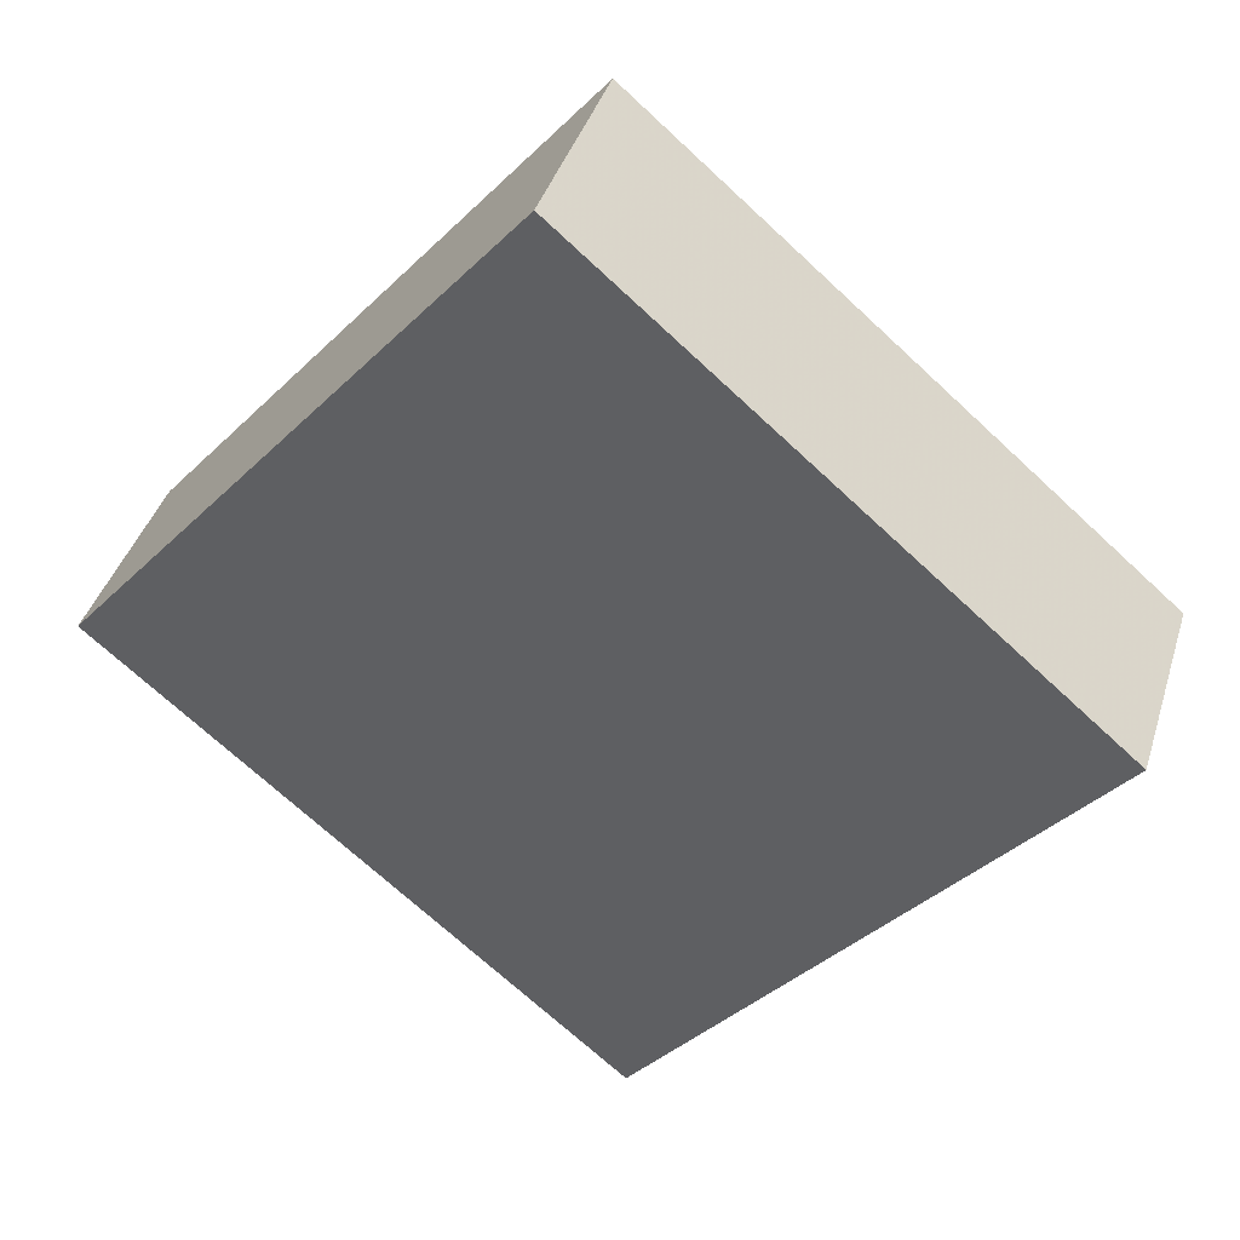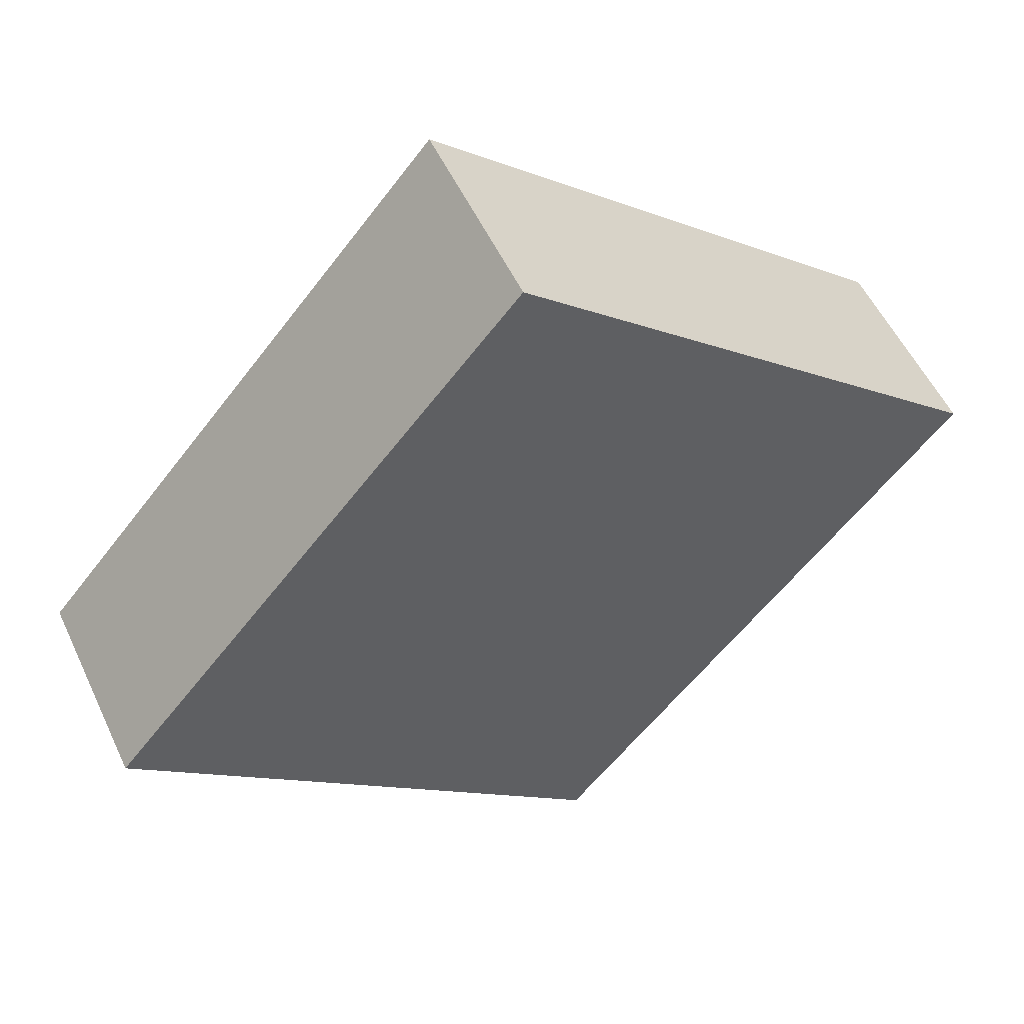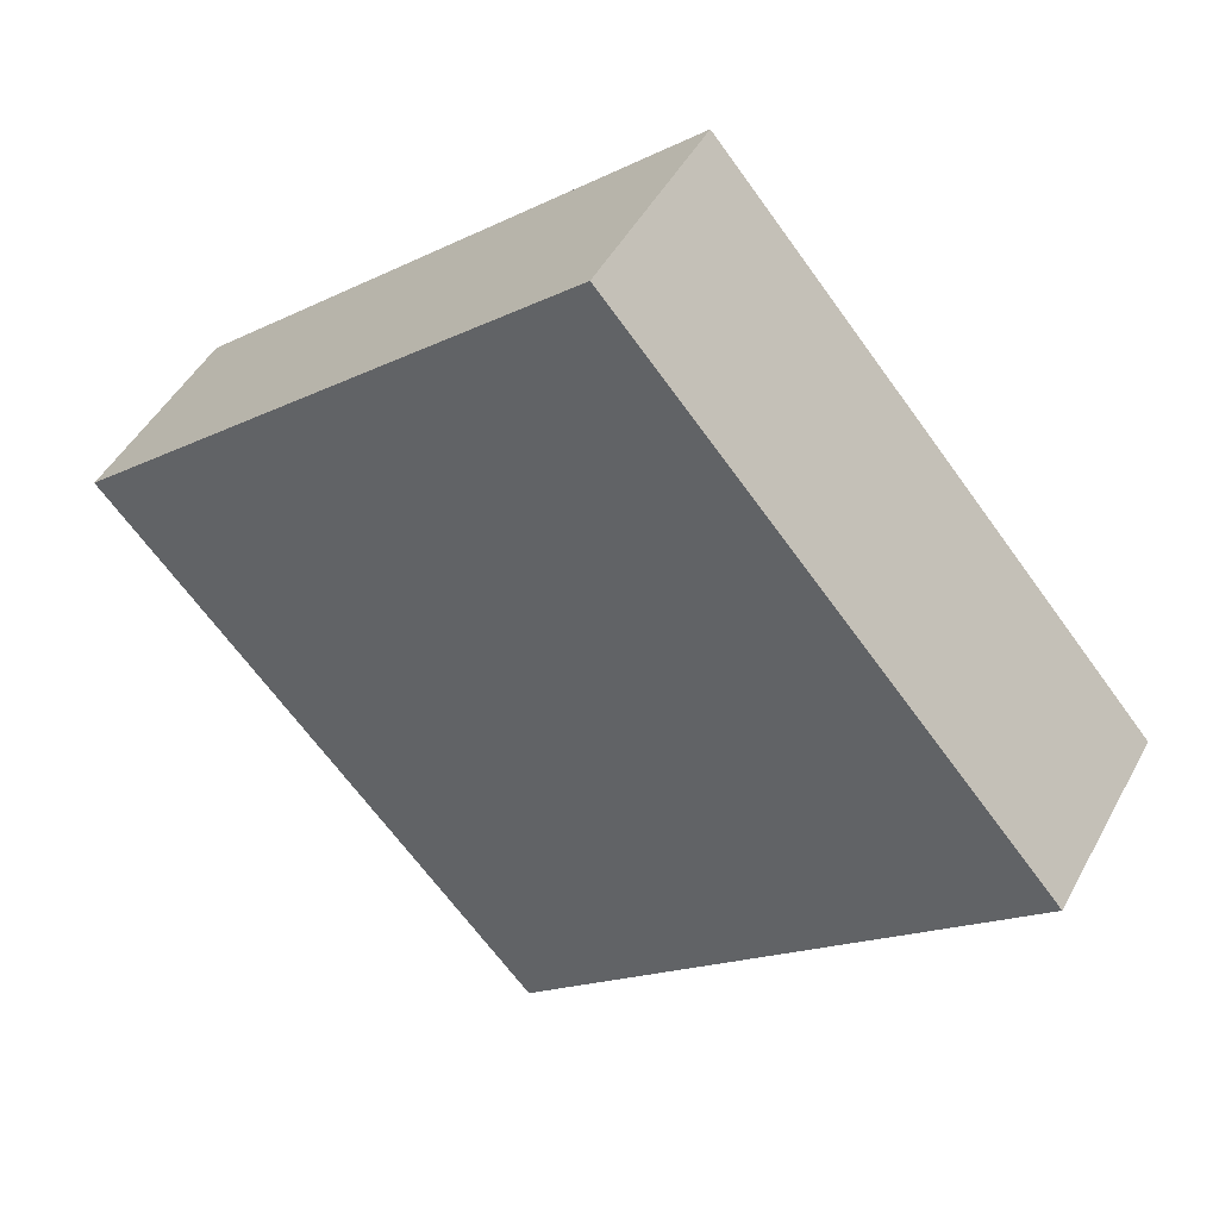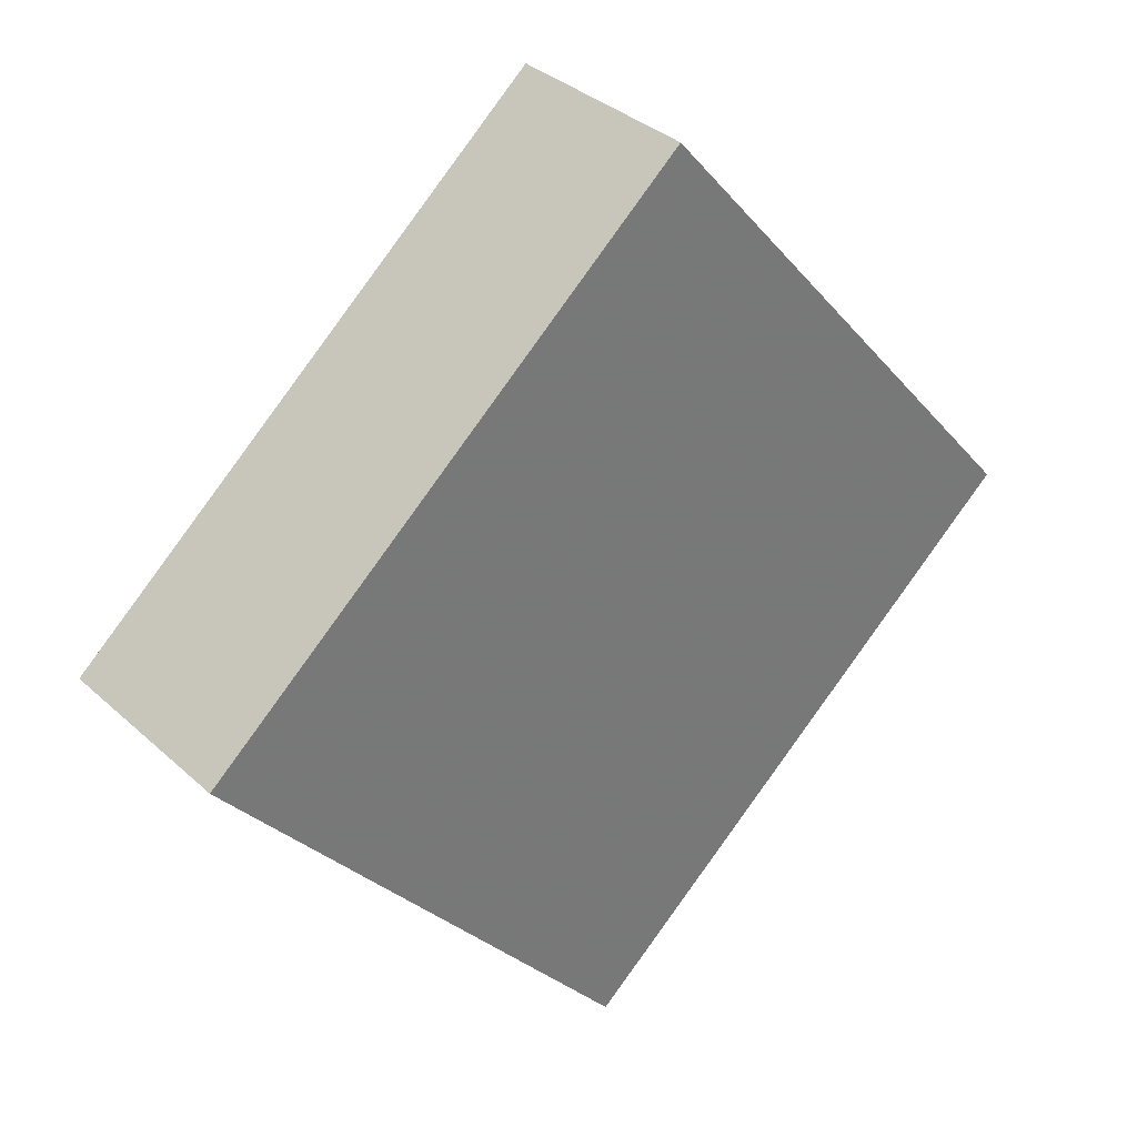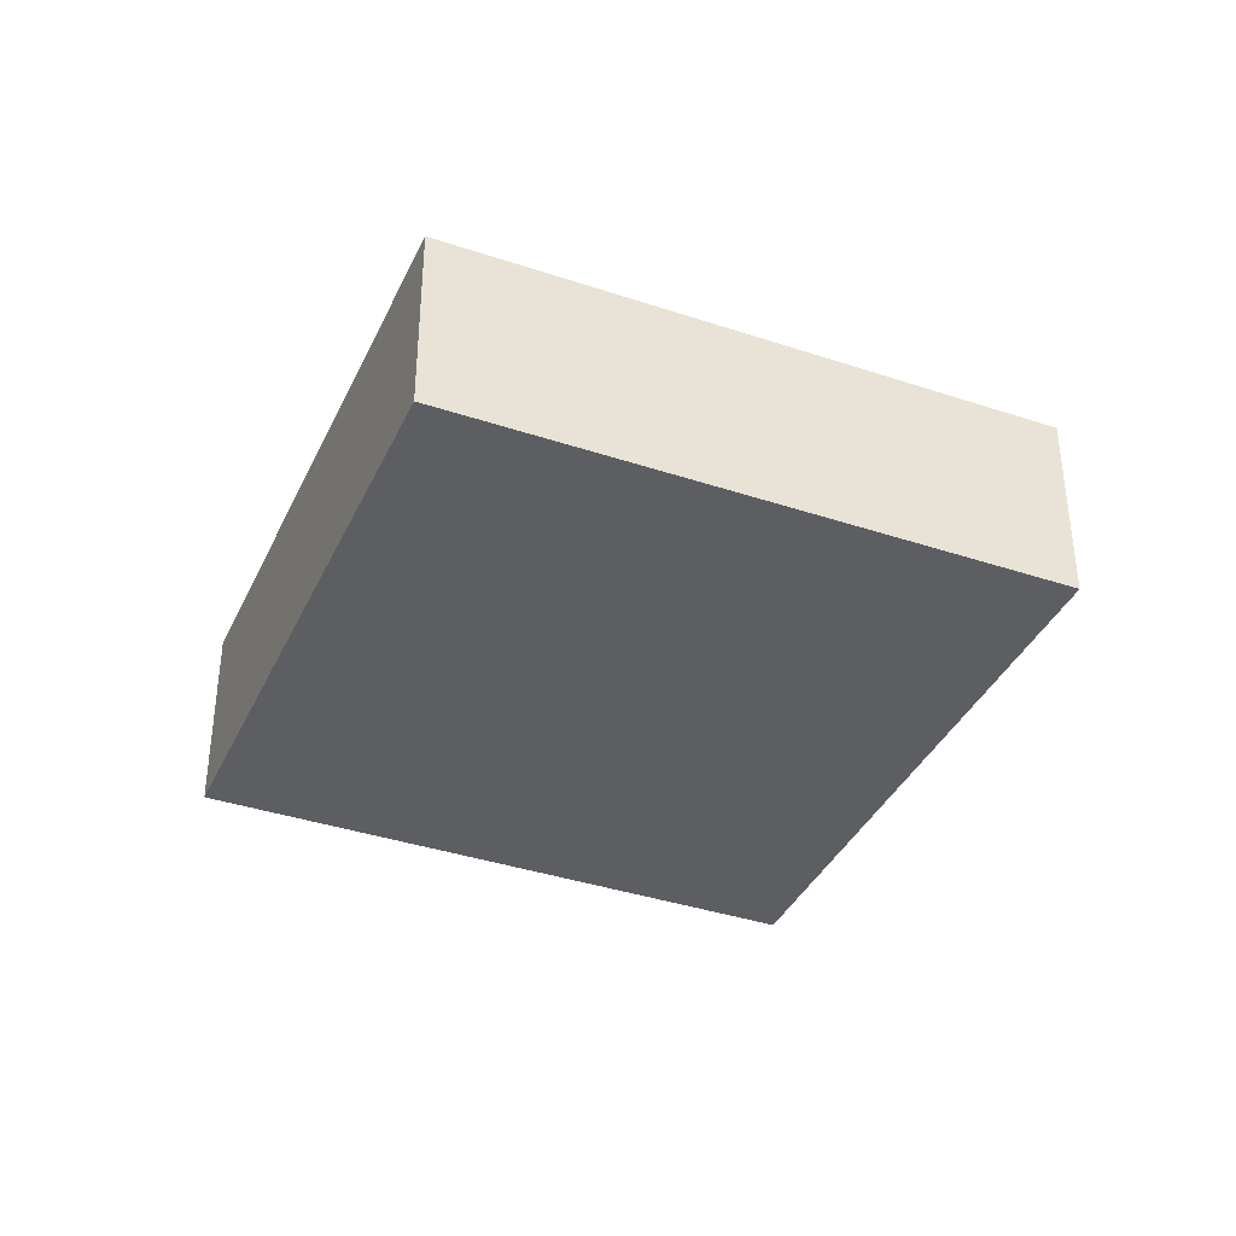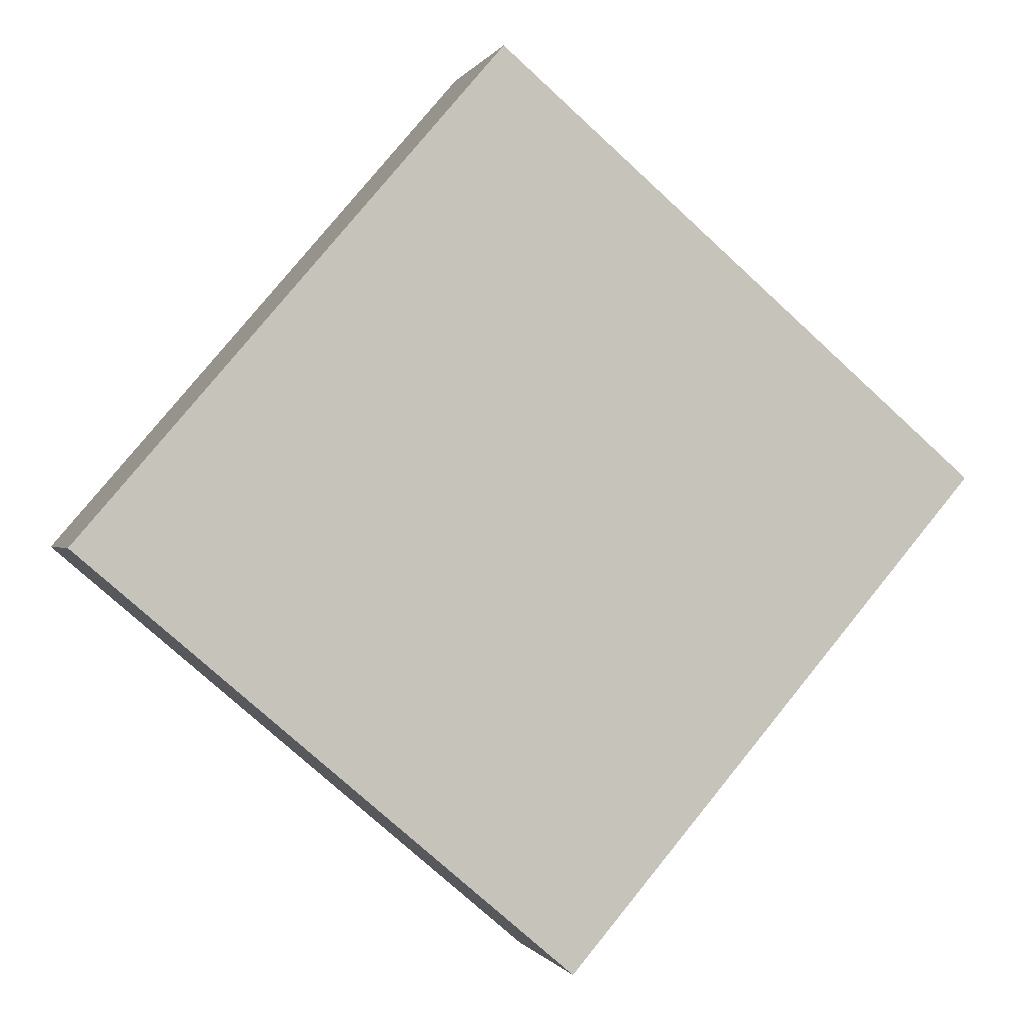
<metadata>
{"format":"obj","ext":"obj","renderer":"f3d","projection":"perspective","resolution":1024,"background":"white","views":[{"elev":39.7,"azim":-163.5,"up":"+Z"},{"elev":53.6,"azim":155.3,"up":"+Z"},{"elev":46.7,"azim":27.1,"up":"+Z"},{"elev":34.7,"azim":-39.7,"up":"+Z"},{"elev":-37.9,"azim":26.4,"up":"+Y"},{"elev":-0.4,"azim":164.9,"up":"+Z"}]}
</metadata>
<code>
o object
v 0.1234 0.002067 0.9123
v 0.1234 -0.3677 0.9123
v 0.9049 -0.3677 -0.000173
v -0.7891 0.002067 0.1307
v -0.7891 -0.3677 0.1307
v 0.1234 -0.3677 0.9123
v -0.007515 0.002067 -0.7817
v -0.007515 -0.3677 -0.7817
v -0.7891 -0.3677 0.1307
v 0.9049 0.002067 -0.000173
v 0.9049 -0.3677 -0.000173
v -0.007515 -0.3677 -0.7817
v 0.1234 -0.3677 0.9123
v -0.7891 -0.3677 0.1307
v -0.007515 -0.3677 -0.7817
v -0.7891 0.002067 0.1307
v 0.1234 0.002067 0.9123
v 0.9049 0.002067 -0.000173
v 0.9049 0.002067 -0.000173
v 0.1234 0.002067 0.9123
v -0.7891 0.002067 0.1307
v -0.007515 0.002067 -0.7817
v 0.9049 -0.3677 -0.000173
v -0.007515 0.002067 -0.7817
f 1 2 3
f 4 5 6
f 7 8 9
f 10 11 12
f 13 14 15
f 16 17 18
f 19 1 3
f 20 4 6
f 21 7 9
f 22 10 12
f 23 13 15
f 24 16 18

</code>
